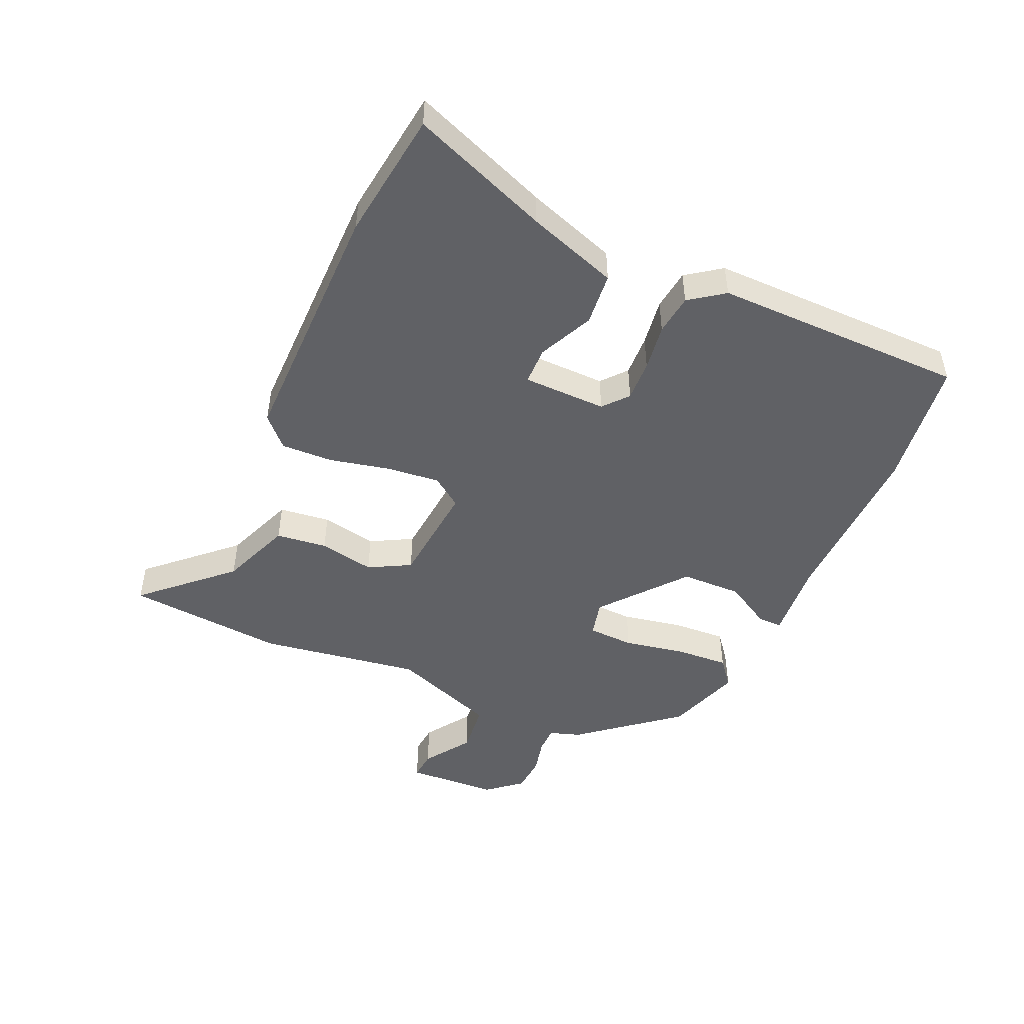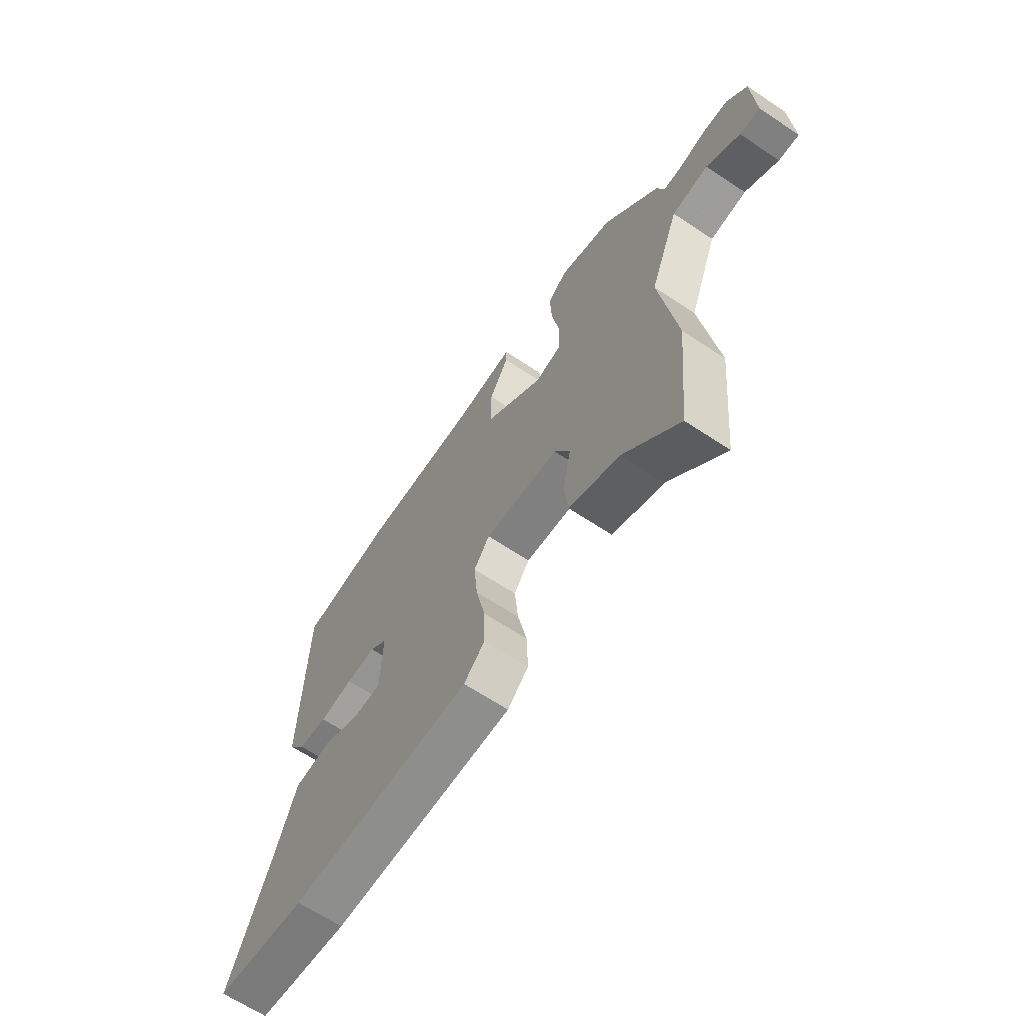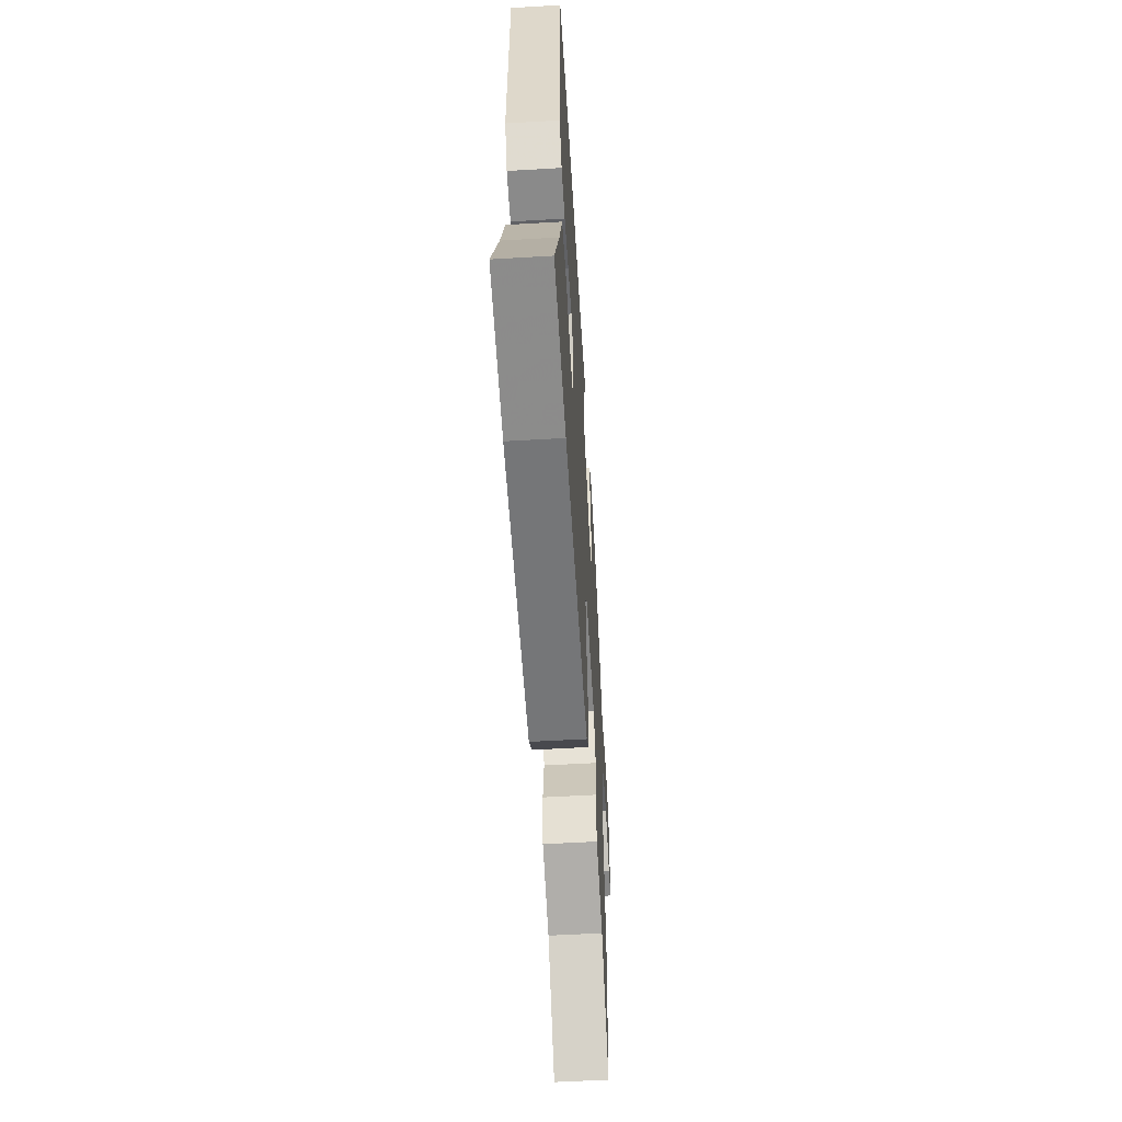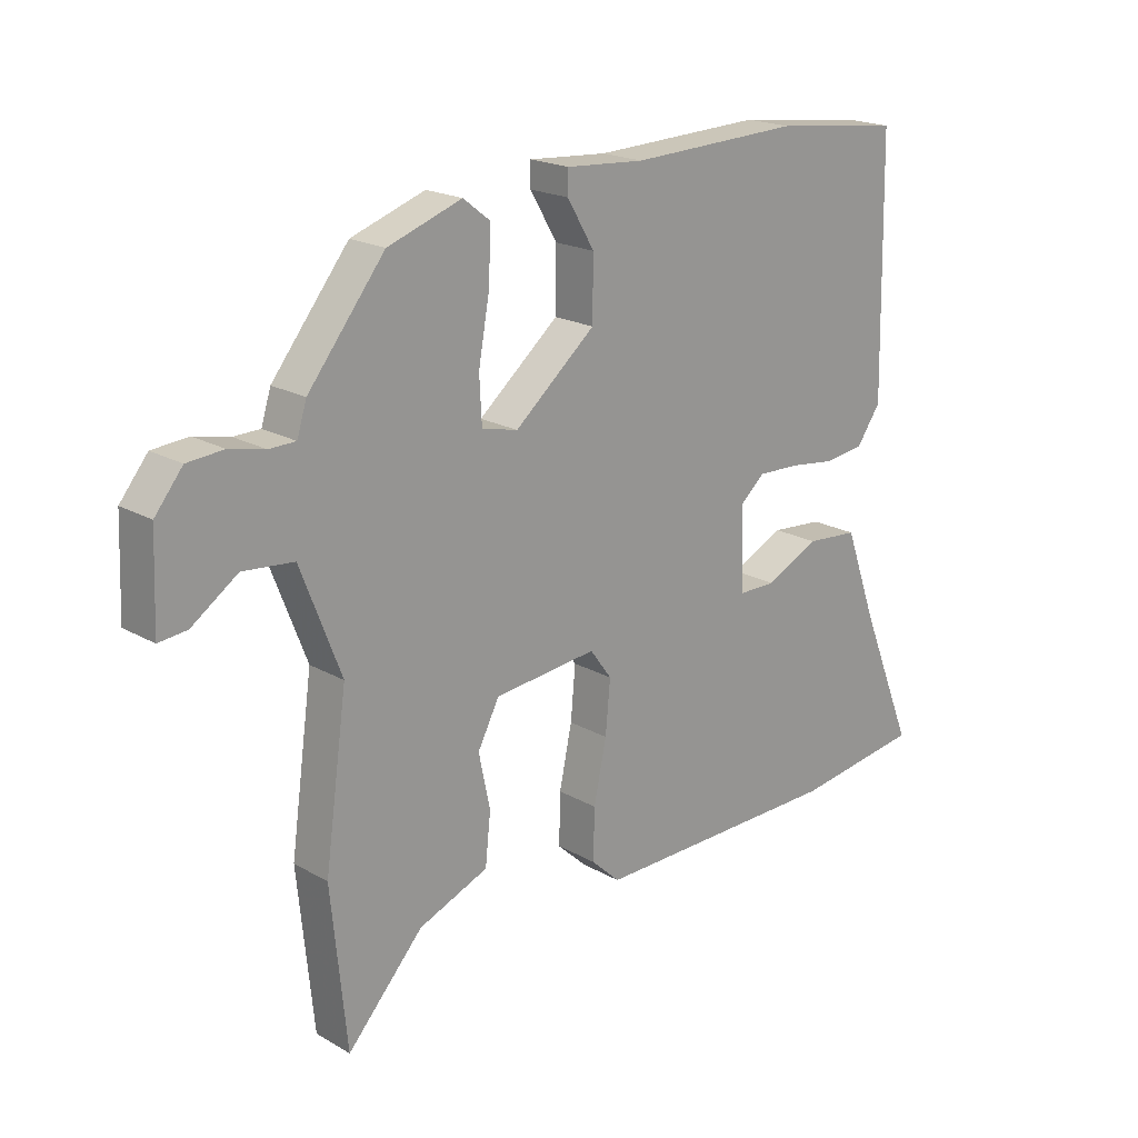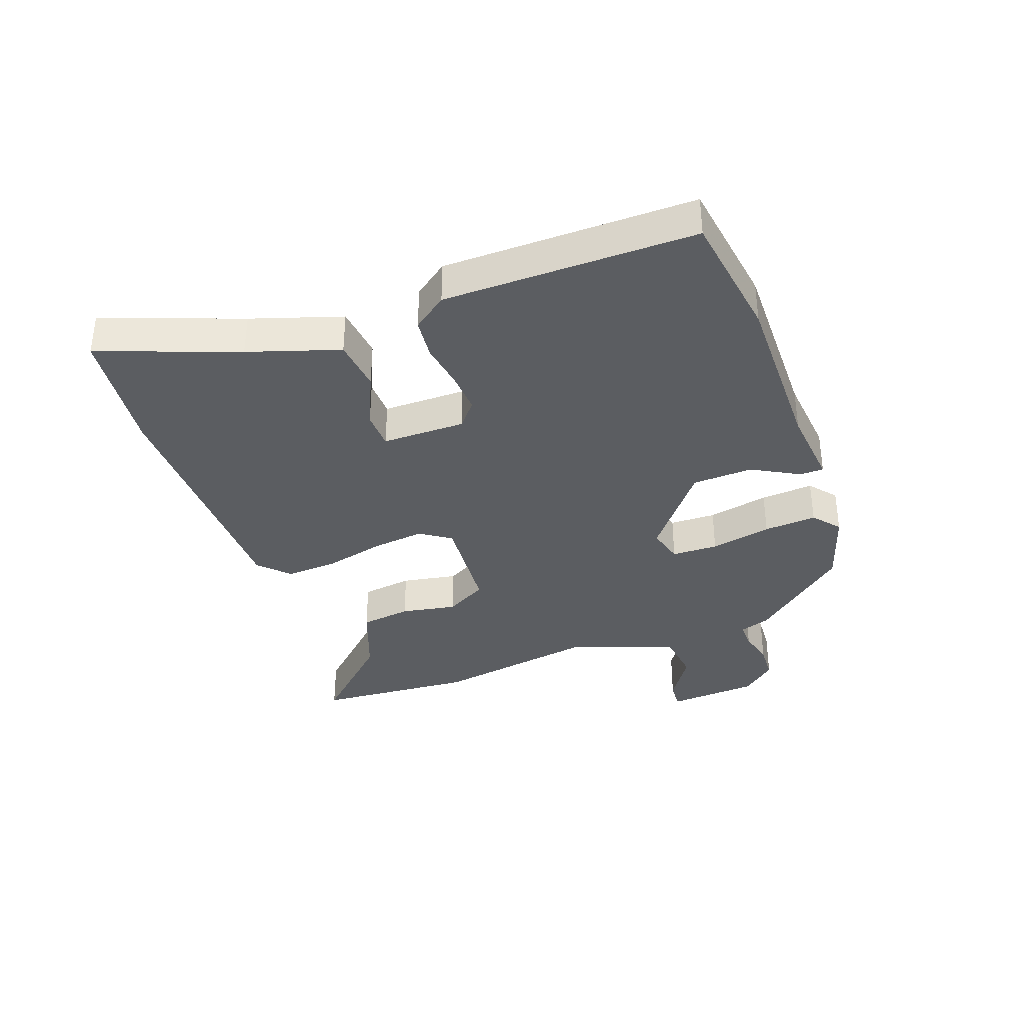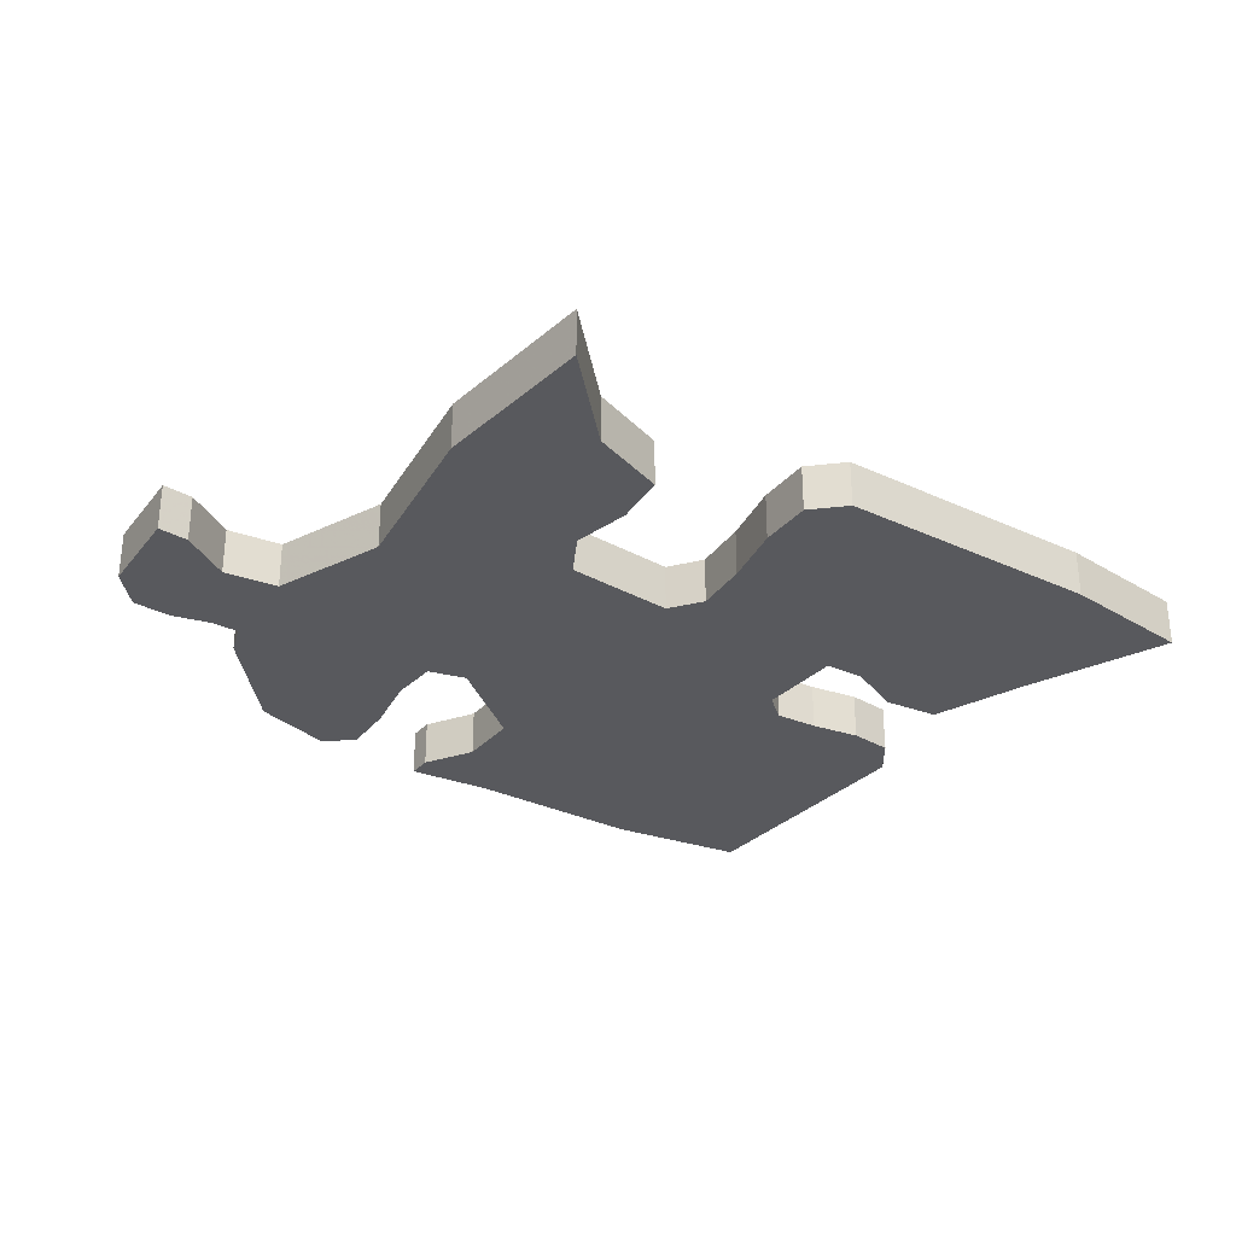
<metadata>
{"format":"obj","ext":"obj","renderer":"f3d","projection":"perspective","resolution":1024,"background":"white","views":[{"elev":-48.2,"azim":-113.2,"up":"+Y"},{"elev":-65.5,"azim":56.3,"up":"+Z"},{"elev":-56.0,"azim":-86.5,"up":"+Z"},{"elev":19.8,"azim":136.5,"up":"+Z"},{"elev":-35.9,"azim":-68.4,"up":"+Y"},{"elev":-29.8,"azim":146.6,"up":"+Y"}]}
</metadata>
<code>
v -0.422 0.07 -0.511
v -0.633 0.07 -0.481
v -0.542 0.07 -0.256
v -0.489 0.07 -0.108
v -0.402 0.07 -0.101
v -0.313 0.07 -0.144
v -0.251 0.07 -0.144
v -0.247 0.07 -0.007
v -0.287 0.07 0.028
v -0.355 0.07 0.026
v -0.432 0.07 0.016
v -0.499 0.07 0.025
v -0.539 0.07 0.082
v -0.531 0.07 0.496
v -0.318 0.07 0.521
v -0.036 0.07 0.51
v 0.095 0.07 0.519
v 0.095 0.07 0.48
v 0.05 0.07 0.404
v 0.051 0.07 0.304
v 0.185 0.07 0.191
v 0.245 0.07 0.205
v 0.249 0.07 0.281
v 0.231 0.07 0.382
v 0.227 0.07 0.469
v 0.272 0.07 0.504
v 0.395 0.07 0.461
v 0.522 0.07 0.301
v 0.538 0.07 0.25
v 0.582 0.07 0.249
v 0.641 0.07 0.262
v 0.701 0.07 0.257
v 0.747 0.07 0.2
v 0.753 0.07 0.05
v 0.706 0.07 0.055
v 0.63 0.07 0.108
v 0.546 0.07 0.1
v 0.479 0.07 -0.073
v 0.516 0.07 -0.339
v 0.49 0.07 -0.599
v 0.364 0.07 -0.46
v 0.248 0.07 -0.413
v 0.239 0.07 -0.329
v 0.258 0.07 -0.238
v 0.222 0.07 -0.169
v 0.051 0.07 -0.151
v 0.015 0.07 -0.2
v 0.023 0.07 -0.287
v 0.044 0.07 -0.387
v 0.046 0.07 -0.472
v -0.002 0.07 -0.517
v -0.422 0 -0.511
v -0.633 0 -0.481
v -0.542 0 -0.256
v -0.489 0 -0.108
v -0.402 0 -0.101
v -0.313 0 -0.144
v -0.251 0 -0.144
v -0.247 0 -0.007
v -0.287 0 0.028
v -0.355 0 0.026
v -0.432 0 0.016
v -0.499 0 0.025
v -0.539 0 0.082
v -0.531 0 0.496
v -0.318 0 0.521
v -0.036 0 0.51
v 0.095 0 0.519
v 0.095 0 0.48
v 0.05 0 0.404
v 0.051 0 0.304
v 0.185 0 0.191
v 0.245 0 0.205
v 0.249 0 0.281
v 0.231 0 0.382
v 0.227 0 0.469
v 0.272 0 0.504
v 0.395 0 0.461
v 0.522 0 0.301
v 0.538 0 0.25
v 0.582 0 0.249
v 0.641 0 0.262
v 0.701 0 0.257
v 0.747 0 0.2
v 0.753 0 0.05
v 0.706 0 0.055
v 0.63 0 0.108
v 0.546 0 0.1
v 0.479 0 -0.073
v 0.516 0 -0.339
v 0.49 0 -0.599
v 0.364 0 -0.46
v 0.248 0 -0.413
v 0.239 0 -0.329
v 0.258 0 -0.238
v 0.222 0 -0.169
v 0.051 0 -0.151
v 0.015 0 -0.2
v 0.023 0 -0.287
v 0.044 0 -0.387
v 0.046 0 -0.472
v -0.002 0 -0.517
f 1 2 3
f 51 1 3
f 50 51 3
f 49 50 3
f 48 49 3
f 47 48 3
f 46 47 3
f 41 42 43 44
f 40 41 44
f 39 40 44
f 38 39 44
f 37 38 44 45
f 34 35 36
f 33 34 36
f 32 33 36
f 31 32 36
f 30 31 36
f 29 30 36 37
f 28 29 37
f 27 28 37
f 26 27 37
f 25 26 37
f 24 25 37
f 23 24 37
f 22 23 37
f 37 45 46
f 22 37 46
f 21 22 46
f 16 17 18 19
f 16 19 20
f 15 16 20
f 14 15 20
f 13 14 20
f 12 13 20
f 11 12 20
f 10 11 20
f 9 10 20 21
f 3 4 5 6
f 3 6 7
f 46 3 7
f 8 9 21 46
f 7 8 46
f 54 53 52
f 54 52 102
f 54 102 101
f 54 101 100
f 54 100 99
f 54 99 98
f 54 98 97
f 95 94 93 92
f 95 92 91
f 95 91 90
f 95 90 89
f 96 95 89 88
f 87 86 85
f 87 85 84
f 87 84 83
f 87 83 82
f 87 82 81
f 88 87 81 80
f 88 80 79
f 88 79 78
f 88 78 77
f 88 77 76
f 88 76 75
f 88 75 74
f 88 74 73
f 97 96 88
f 97 88 73
f 97 73 72
f 70 69 68 67
f 71 70 67
f 71 67 66
f 71 66 65
f 71 65 64
f 71 64 63
f 71 63 62
f 71 62 61
f 72 71 61 60
f 57 56 55 54
f 58 57 54
f 58 54 97
f 97 72 60 59
f 97 59 58
f 1 52 53 2
f 2 53 54 3
f 3 54 55 4
f 4 55 56 5
f 5 56 57 6
f 6 57 58 7
f 7 58 59 8
f 8 59 60 9
f 9 60 61 10
f 10 61 62 11
f 11 62 63 12
f 12 63 64 13
f 13 64 65 14
f 14 65 66 15
f 15 66 67 16
f 16 67 68 17
f 17 68 69 18
f 18 69 70 19
f 19 70 71 20
f 20 71 72 21
f 21 72 73 22
f 22 73 74 23
f 23 74 75 24
f 24 75 76 25
f 25 76 77 26
f 26 77 78 27
f 27 78 79 28
f 28 79 80 29
f 29 80 81 30
f 30 81 82 31
f 31 82 83 32
f 32 83 84 33
f 33 84 85 34
f 34 85 86 35
f 35 86 87 36
f 36 87 88 37
f 37 88 89 38
f 38 89 90 39
f 39 90 91 40
f 40 91 92 41
f 41 92 93 42
f 42 93 94 43
f 43 94 95 44
f 44 95 96 45
f 45 96 97 46
f 46 97 98 47
f 47 98 99 48
f 48 99 100 49
f 49 100 101 50
f 50 101 102 51
f 51 102 52 1

</code>
